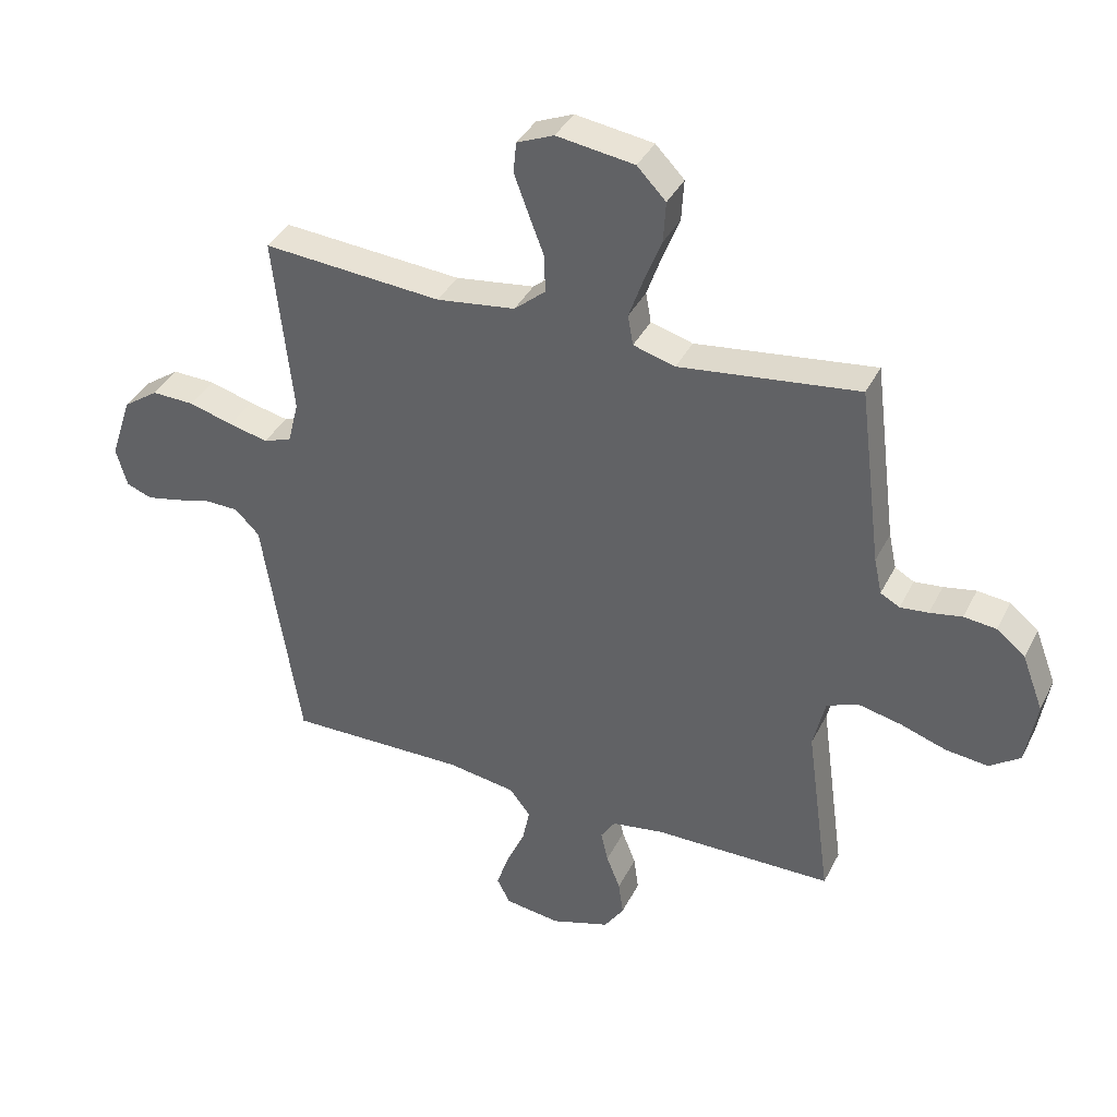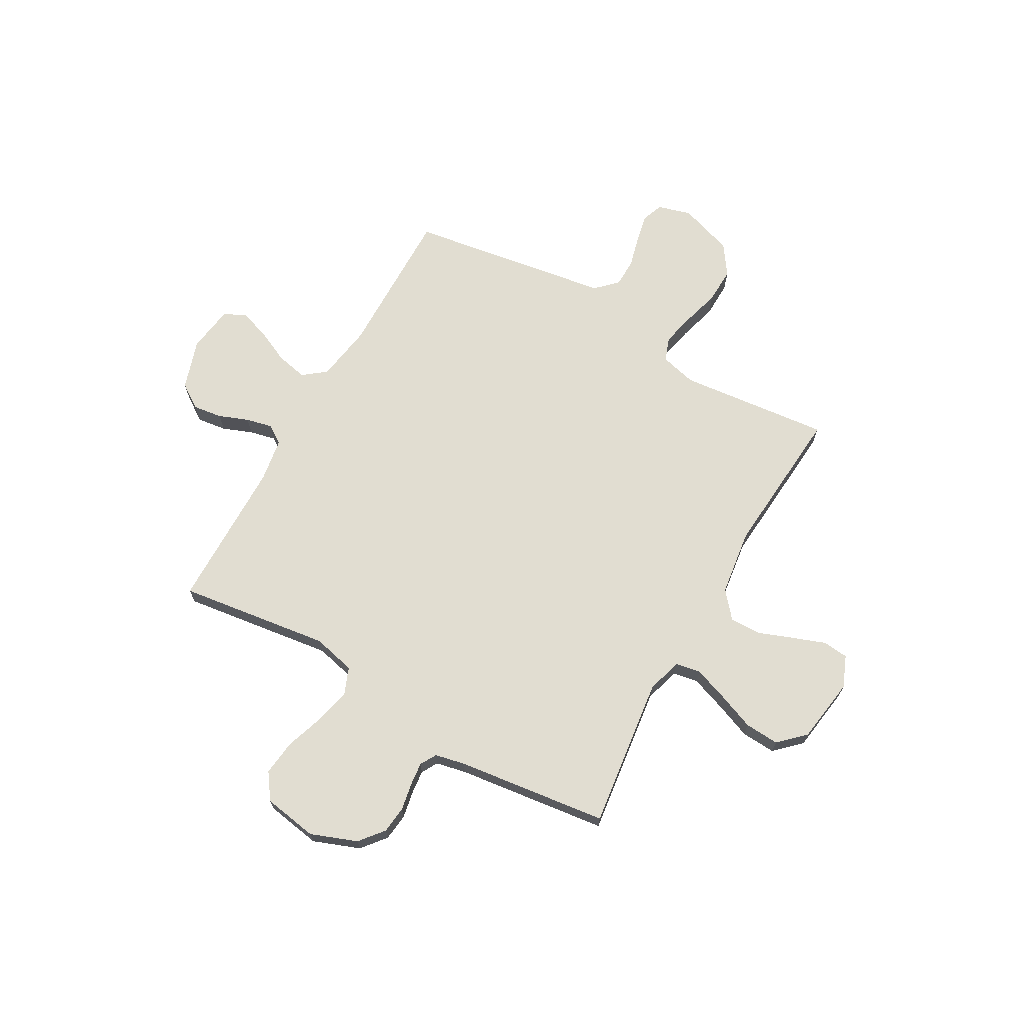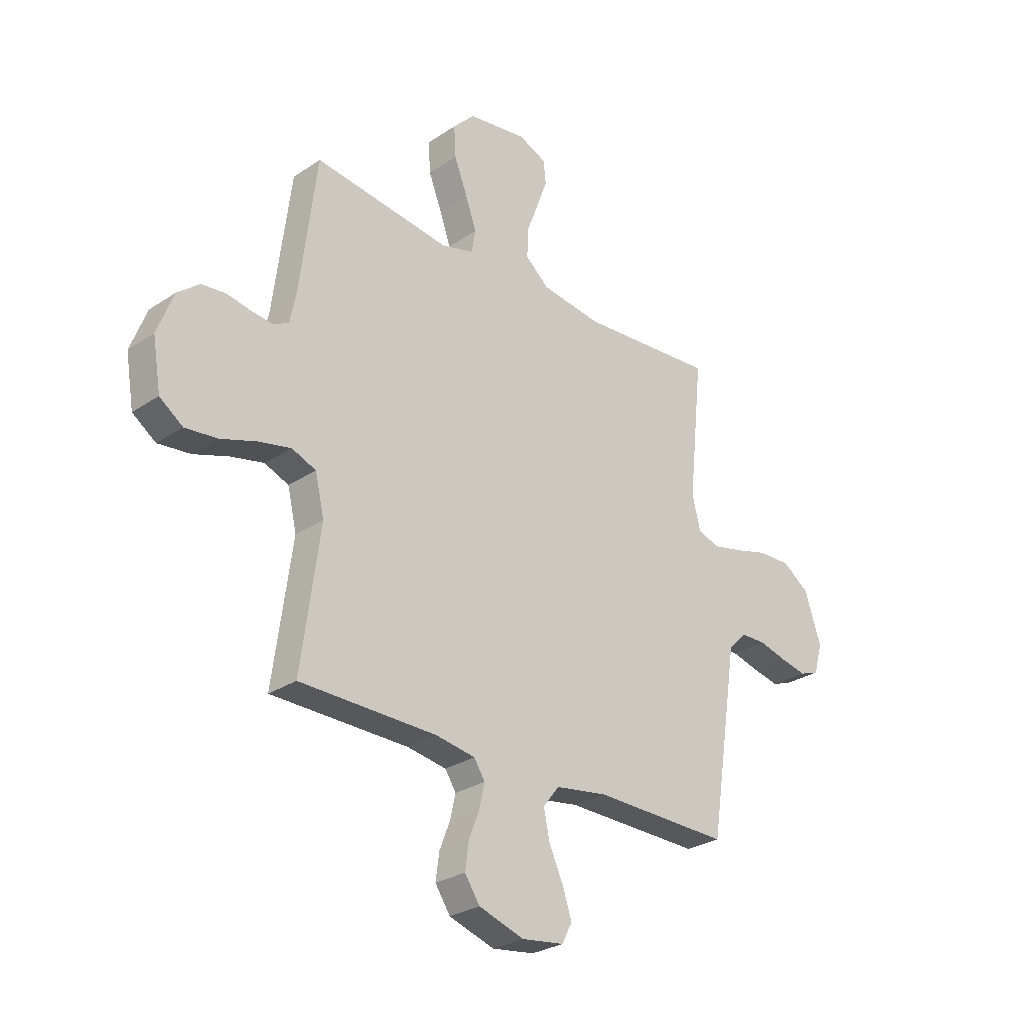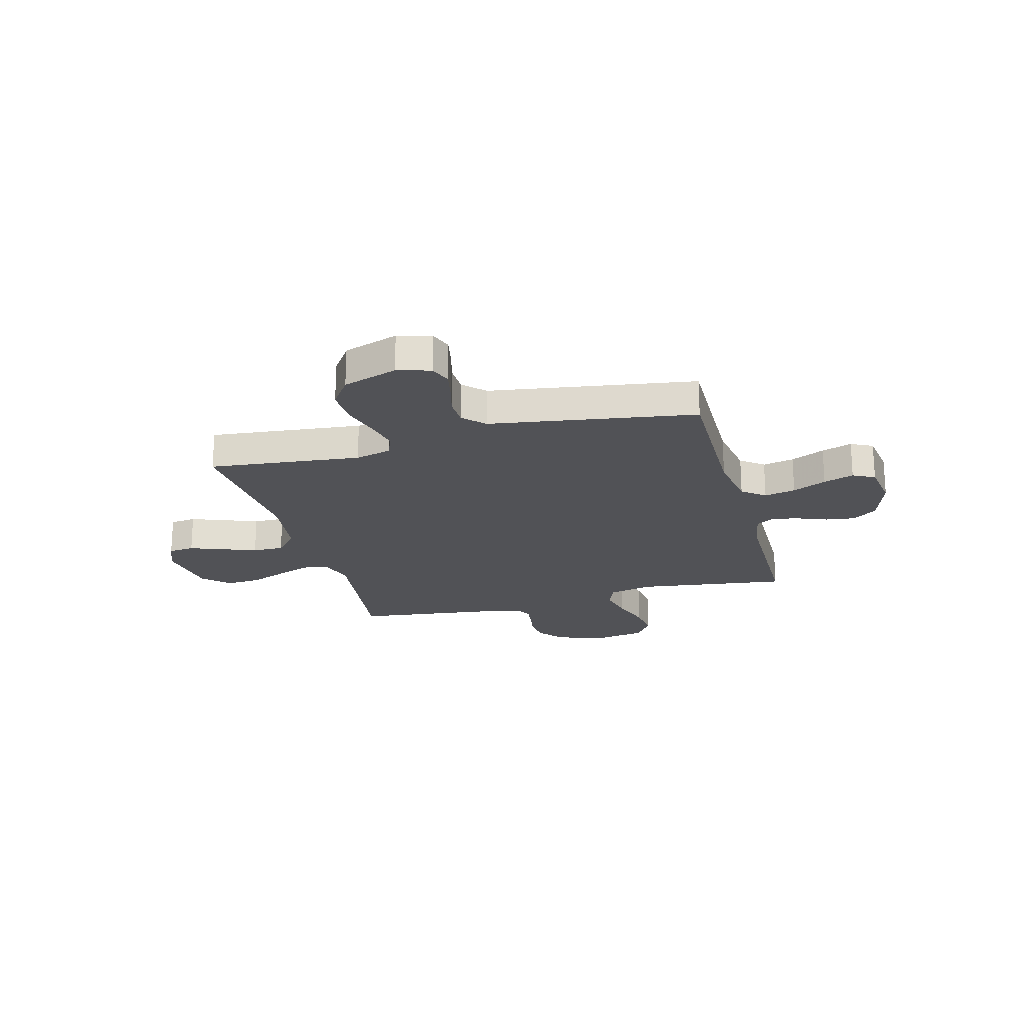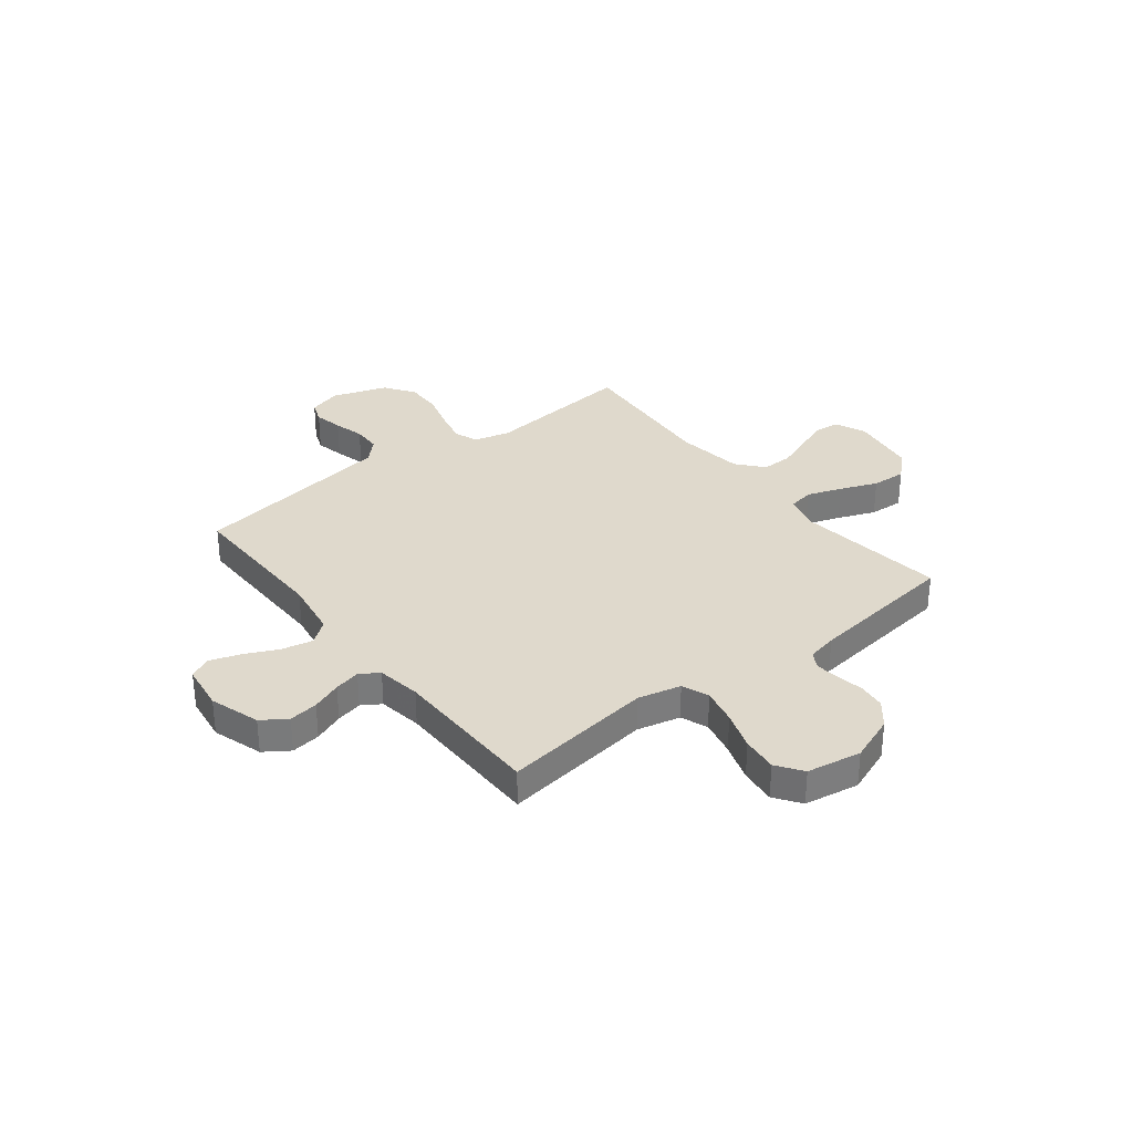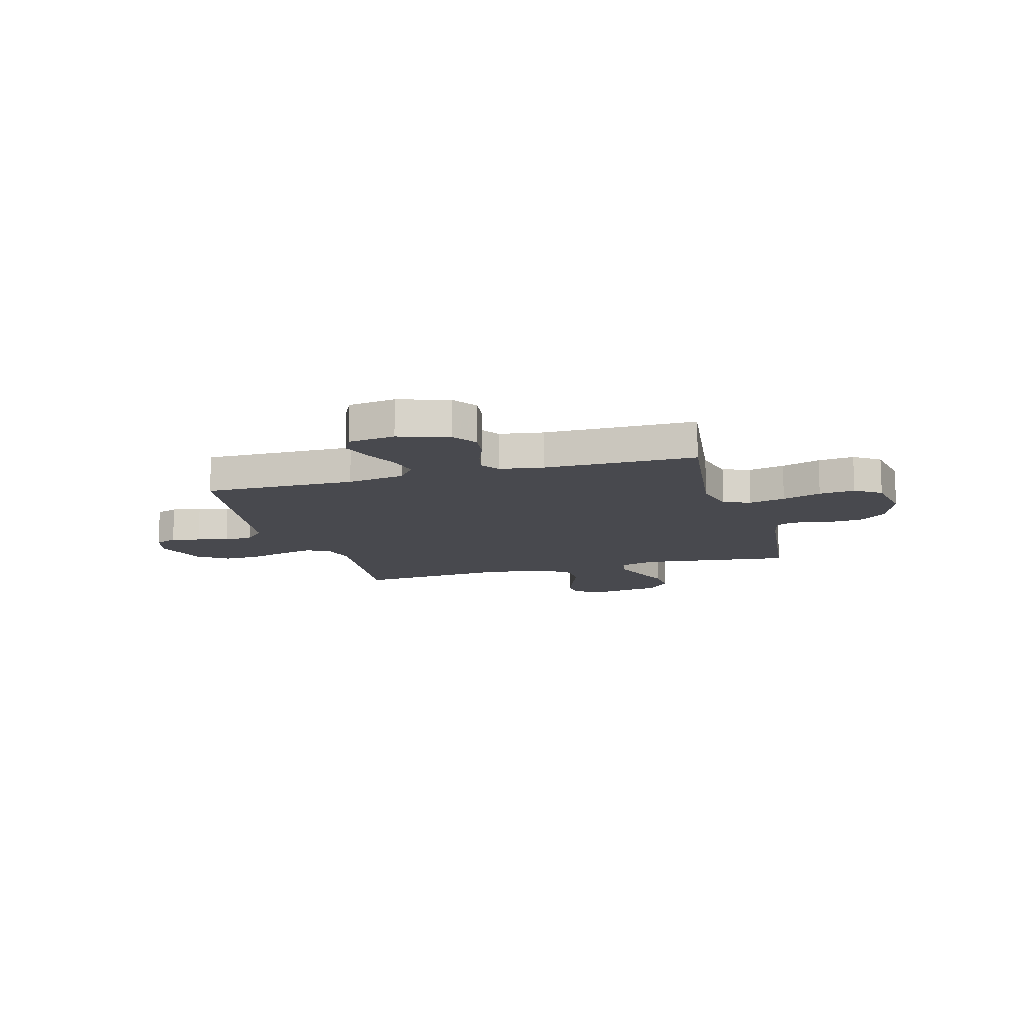
<metadata>
{"format":"obj","ext":"obj","renderer":"f3d","projection":"perspective","resolution":1024,"background":"white","views":[{"elev":37.8,"azim":-155.7,"up":"+Z"},{"elev":68.9,"azim":-60.4,"up":"+Y"},{"elev":-28.0,"azim":-44.7,"up":"+Z"},{"elev":-21.2,"azim":105.1,"up":"+Y"},{"elev":32.3,"azim":-127.9,"up":"+Y"},{"elev":-12.7,"azim":-164.0,"up":"+Y"}]}
</metadata>
<code>
v -0.5 0.07 -0.5
v -0.459 0.07 -0.2
v -0.479 0.07 -0.115
v -0.532 0.07 -0.094
v -0.604 0.07 -0.11
v -0.681 0.07 -0.136
v -0.752 0.07 -0.144
v -0.803 0.07 -0.108
v -0.821 0.07 0
v -0.786 0.07 0.092
v -0.738 0.07 0.131
v -0.684 0.07 0.137
v -0.63 0.07 0.127
v -0.583 0.07 0.122
v -0.551 0.07 0.14
v -0.538 0.07 0.2
v -0.5 0.07 0.5
v -0.2 0.07 0.462
v -0.13 0.07 0.482
v -0.121 0.07 0.532
v -0.145 0.07 0.6
v -0.174 0.07 0.674
v -0.178 0.07 0.742
v -0.13 0.07 0.792
v 0 0.07 0.811
v 0.062 0.07 0.785
v 0.067 0.07 0.734
v 0.043 0.07 0.669
v 0.017 0.07 0.601
v 0.016 0.07 0.539
v 0.068 0.07 0.495
v 0.2 0.07 0.477
v 0.5 0.07 0.5
v 0.468 0.07 0.2
v 0.486 0.07 0.128
v 0.533 0.07 0.111
v 0.599 0.07 0.126
v 0.673 0.07 0.147
v 0.745 0.07 0.149
v 0.804 0.07 0.108
v 0.84 0.07 0
v 0.821 0.07 -0.066
v 0.778 0.07 -0.082
v 0.721 0.07 -0.07
v 0.66 0.07 -0.054
v 0.604 0.07 -0.055
v 0.563 0.07 -0.096
v 0.547 0.07 -0.2
v 0.5 0.07 -0.5
v 0.2 0.07 -0.496
v 0.086 0.07 -0.514
v 0.051 0.07 -0.559
v 0.064 0.07 -0.621
v 0.095 0.07 -0.688
v 0.115 0.07 -0.748
v 0.093 0.07 -0.791
v 0 0.07 -0.804
v -0.099 0.07 -0.772
v -0.132 0.07 -0.723
v -0.124 0.07 -0.665
v -0.101 0.07 -0.606
v -0.089 0.07 -0.554
v -0.113 0.07 -0.517
v -0.2 0.07 -0.503
v -0.5 0 -0.5
v -0.459 0 -0.2
v -0.479 0 -0.115
v -0.532 0 -0.094
v -0.604 0 -0.11
v -0.681 0 -0.136
v -0.752 0 -0.144
v -0.803 0 -0.108
v -0.821 0 0
v -0.786 0 0.092
v -0.738 0 0.131
v -0.684 0 0.137
v -0.63 0 0.127
v -0.583 0 0.122
v -0.551 0 0.14
v -0.538 0 0.2
v -0.5 0 0.5
v -0.2 0 0.462
v -0.13 0 0.482
v -0.121 0 0.532
v -0.145 0 0.6
v -0.174 0 0.674
v -0.178 0 0.742
v -0.13 0 0.792
v 0 0 0.811
v 0.062 0 0.785
v 0.067 0 0.734
v 0.043 0 0.669
v 0.017 0 0.601
v 0.016 0 0.539
v 0.068 0 0.495
v 0.2 0 0.477
v 0.5 0 0.5
v 0.468 0 0.2
v 0.486 0 0.128
v 0.533 0 0.111
v 0.599 0 0.126
v 0.673 0 0.147
v 0.745 0 0.149
v 0.804 0 0.108
v 0.84 0 0
v 0.821 0 -0.066
v 0.778 0 -0.082
v 0.721 0 -0.07
v 0.66 0 -0.054
v 0.604 0 -0.055
v 0.563 0 -0.096
v 0.547 0 -0.2
v 0.5 0 -0.5
v 0.2 0 -0.496
v 0.086 0 -0.514
v 0.051 0 -0.559
v 0.064 0 -0.621
v 0.095 0 -0.688
v 0.115 0 -0.748
v 0.093 0 -0.791
v 0 0 -0.804
v -0.099 0 -0.772
v -0.132 0 -0.723
v -0.124 0 -0.665
v -0.101 0 -0.606
v -0.089 0 -0.554
v -0.113 0 -0.517
v -0.2 0 -0.503
f 58 59 60 61
f 58 61 62
f 57 58 62
f 56 57 62
f 53 54 55 56
f 52 53 56 62
f 51 52 62 63
f 47 48 49 50
f 47 50 51 63
f 42 43 44 45
f 40 41 42 45
f 40 45 46
f 37 38 39 40
f 36 37 40 46
f 35 36 46 47
f 32 33 34
f 31 32 34 35
f 30 31 35 47
f 26 27 28 29
f 24 25 26 29
f 24 29 30
f 21 22 23 24
f 20 21 24 30
f 19 20 30 47
f 16 17 18
f 15 16 18 19
f 10 11 12 13
f 10 13 14
f 9 10 14
f 8 9 14
f 5 6 7 8
f 4 5 8 14
f 3 4 14 15
f 64 1 2
f 64 2 3
f 19 47 63 64
f 3 15 19 64
f 125 124 123 122
f 126 125 122
f 126 122 121
f 126 121 120
f 120 119 118 117
f 126 120 117 116
f 127 126 116 115
f 114 113 112 111
f 127 115 114 111
f 109 108 107 106
f 109 106 105 104
f 110 109 104
f 104 103 102 101
f 110 104 101 100
f 111 110 100 99
f 98 97 96
f 99 98 96 95
f 111 99 95 94
f 93 92 91 90
f 93 90 89 88
f 94 93 88
f 88 87 86 85
f 94 88 85 84
f 111 94 84 83
f 82 81 80
f 83 82 80 79
f 77 76 75 74
f 78 77 74
f 78 74 73
f 78 73 72
f 72 71 70 69
f 78 72 69 68
f 79 78 68 67
f 66 65 128
f 67 66 128
f 128 127 111 83
f 128 83 79 67
f 1 65 66 2
f 2 66 67 3
f 3 67 68 4
f 4 68 69 5
f 5 69 70 6
f 6 70 71 7
f 7 71 72 8
f 8 72 73 9
f 9 73 74 10
f 10 74 75 11
f 11 75 76 12
f 12 76 77 13
f 13 77 78 14
f 14 78 79 15
f 15 79 80 16
f 16 80 81 17
f 17 81 82 18
f 18 82 83 19
f 19 83 84 20
f 20 84 85 21
f 21 85 86 22
f 22 86 87 23
f 23 87 88 24
f 24 88 89 25
f 25 89 90 26
f 26 90 91 27
f 27 91 92 28
f 28 92 93 29
f 29 93 94 30
f 30 94 95 31
f 31 95 96 32
f 32 96 97 33
f 33 97 98 34
f 34 98 99 35
f 35 99 100 36
f 36 100 101 37
f 37 101 102 38
f 38 102 103 39
f 39 103 104 40
f 40 104 105 41
f 41 105 106 42
f 42 106 107 43
f 43 107 108 44
f 44 108 109 45
f 45 109 110 46
f 46 110 111 47
f 47 111 112 48
f 48 112 113 49
f 49 113 114 50
f 50 114 115 51
f 51 115 116 52
f 52 116 117 53
f 53 117 118 54
f 54 118 119 55
f 55 119 120 56
f 56 120 121 57
f 57 121 122 58
f 58 122 123 59
f 59 123 124 60
f 60 124 125 61
f 61 125 126 62
f 62 126 127 63
f 63 127 128 64
f 64 128 65 1

</code>
